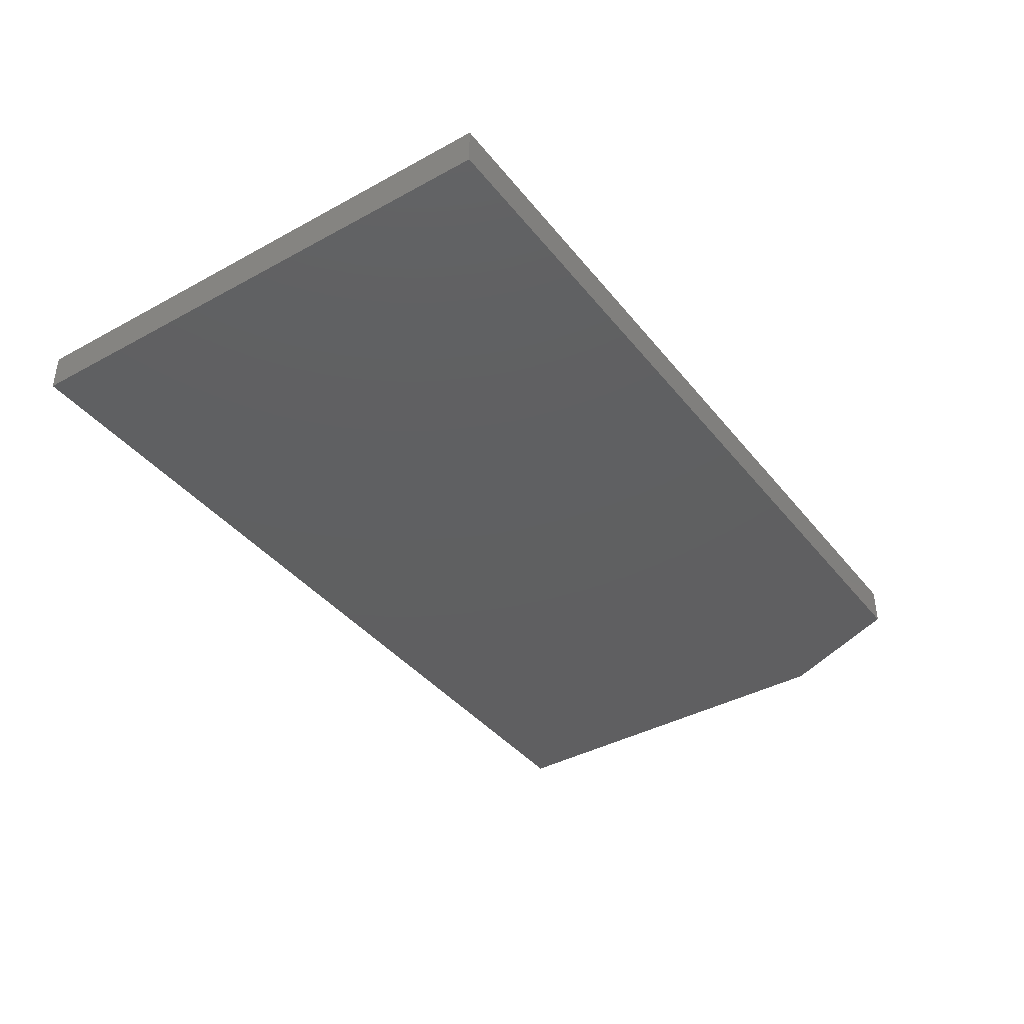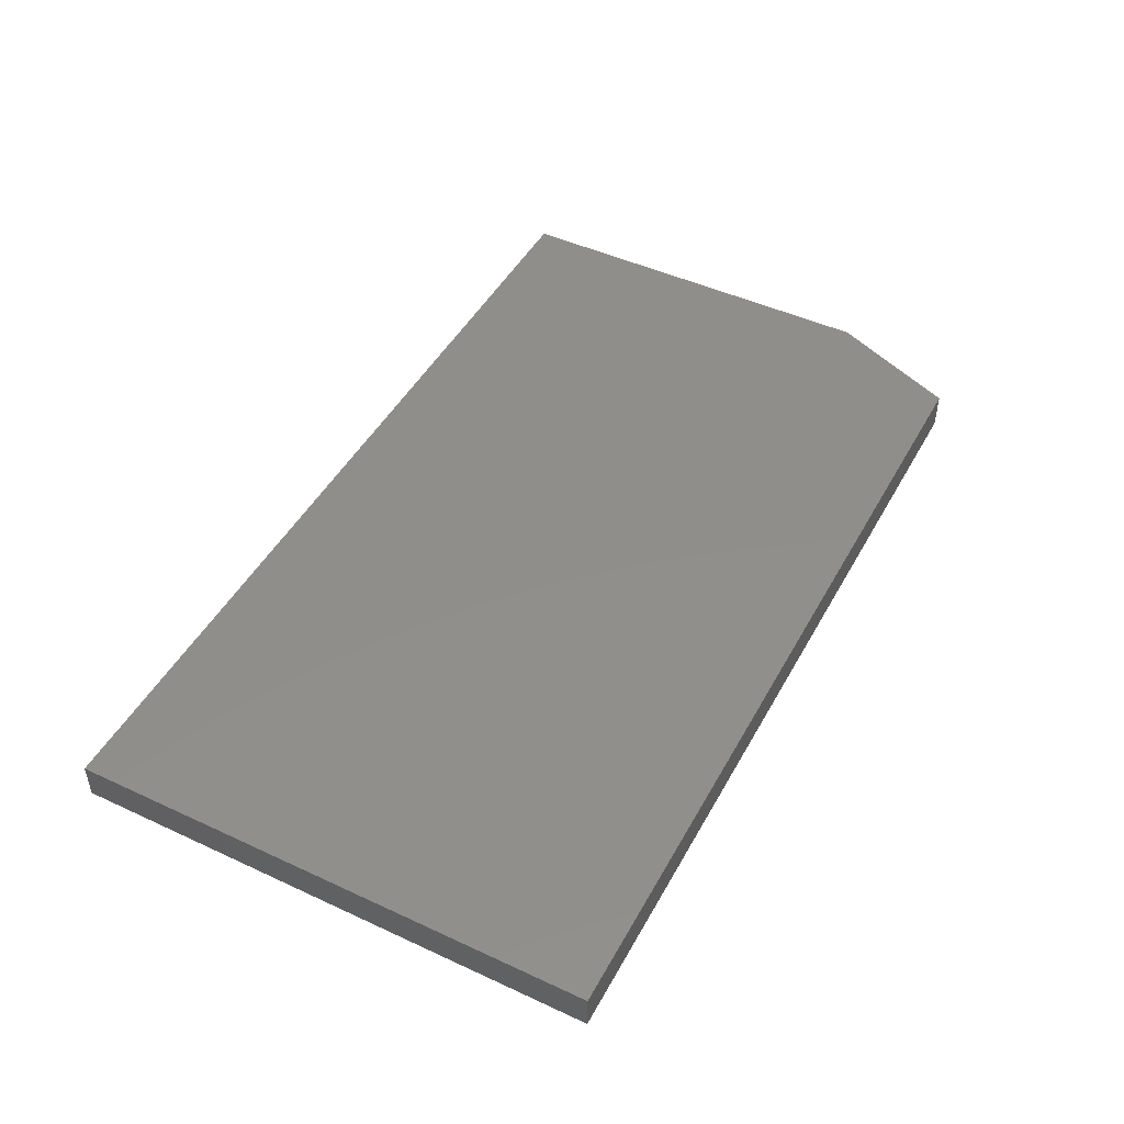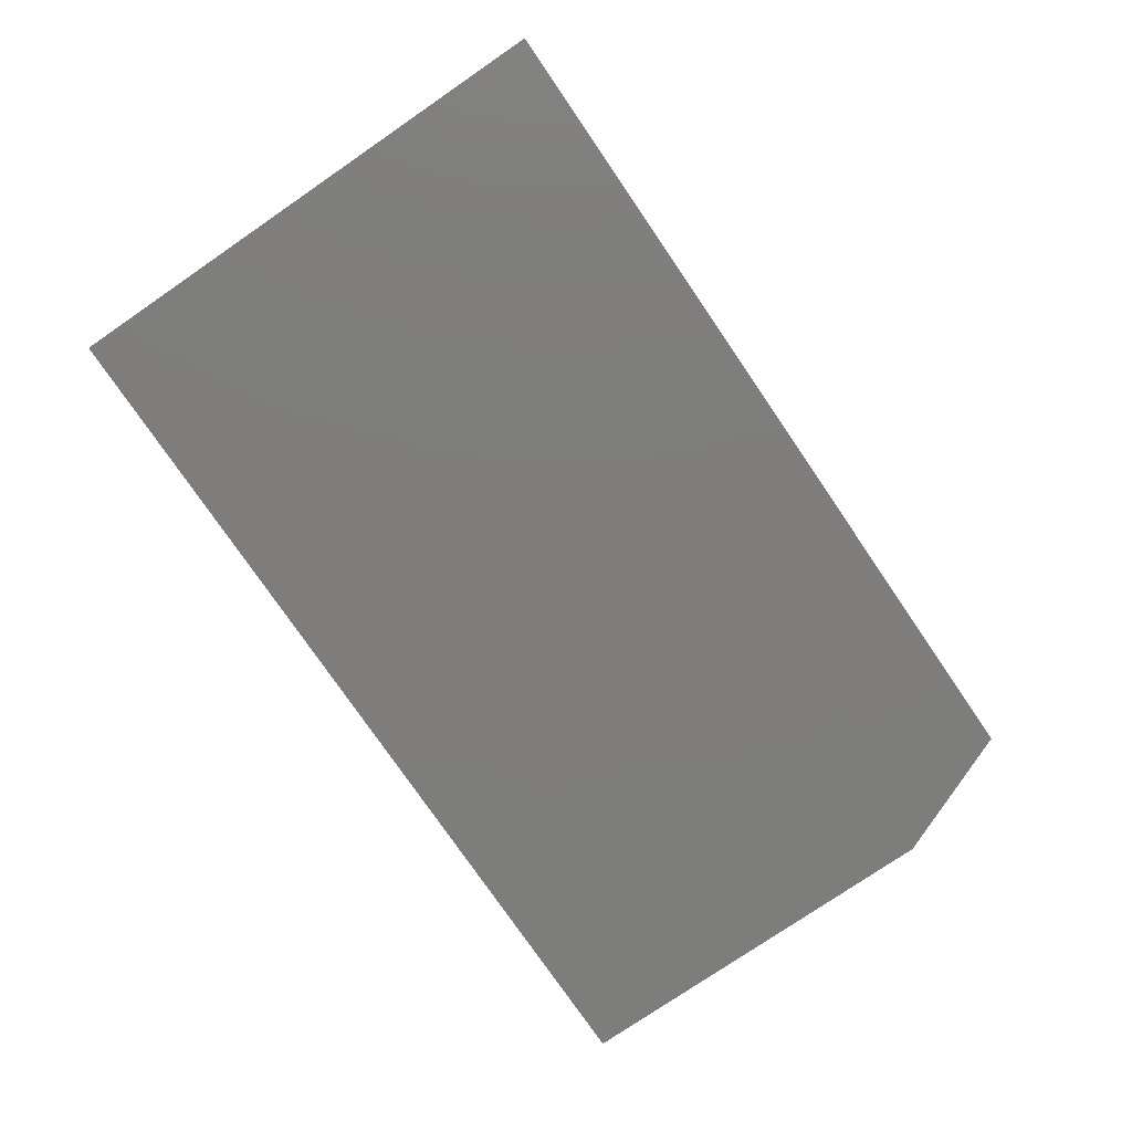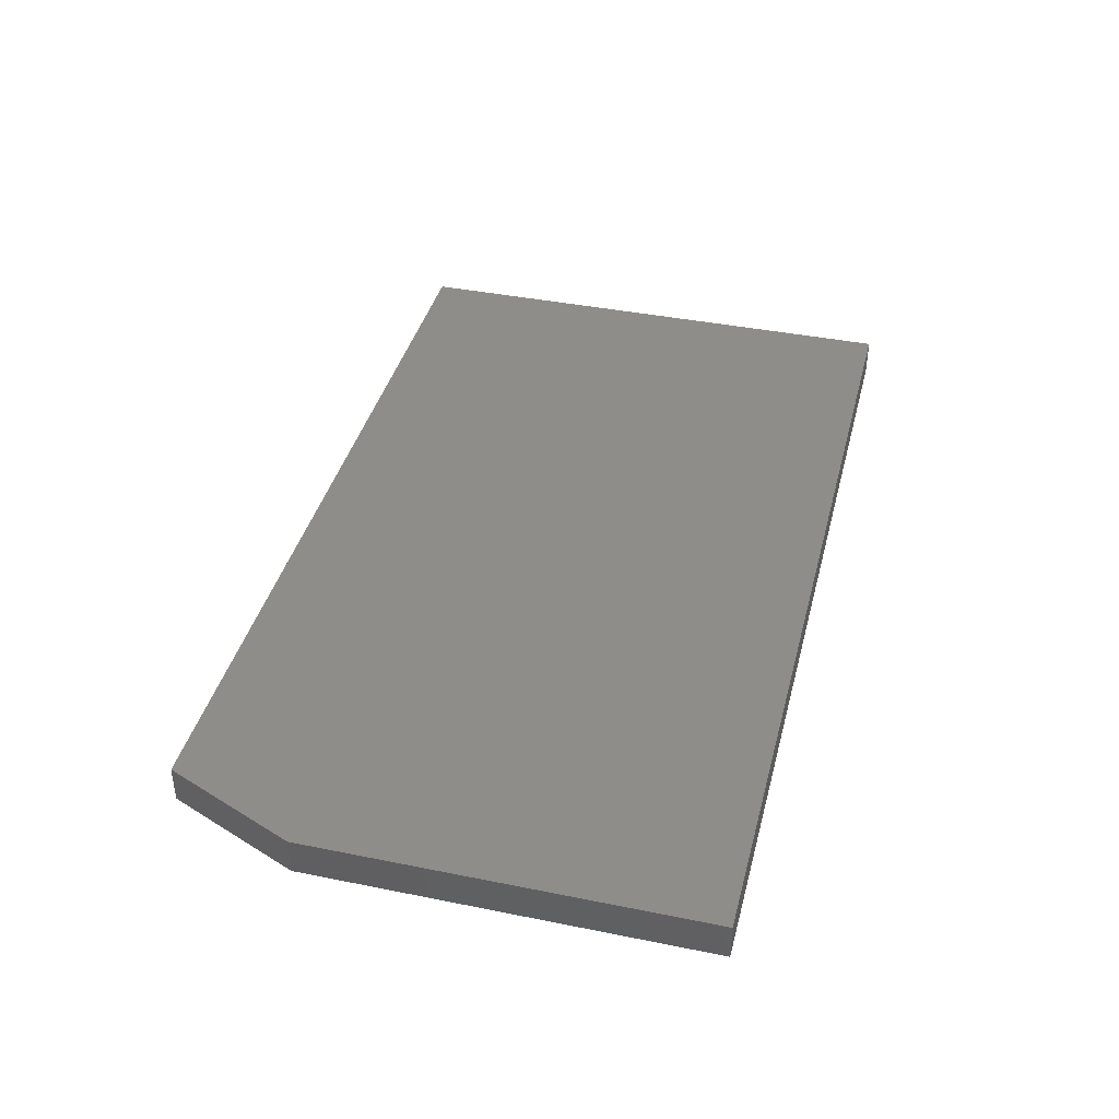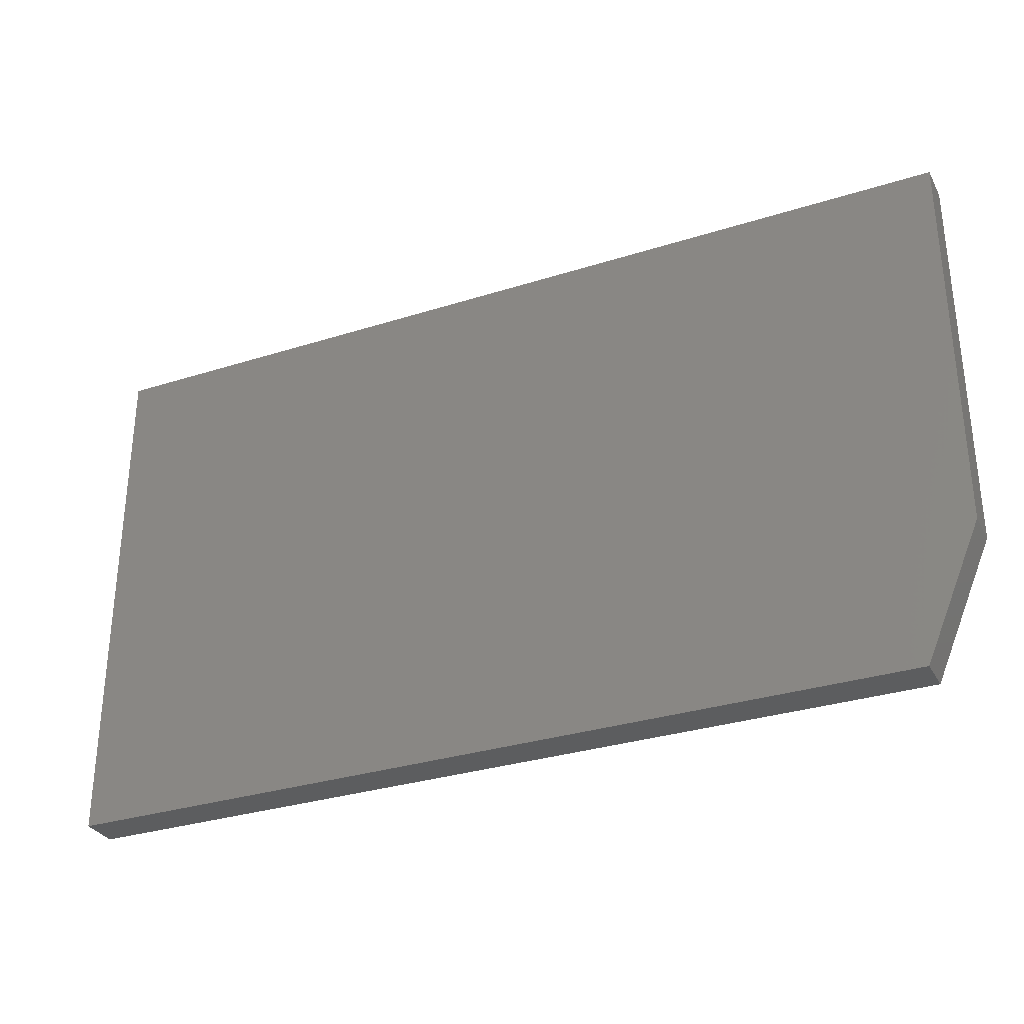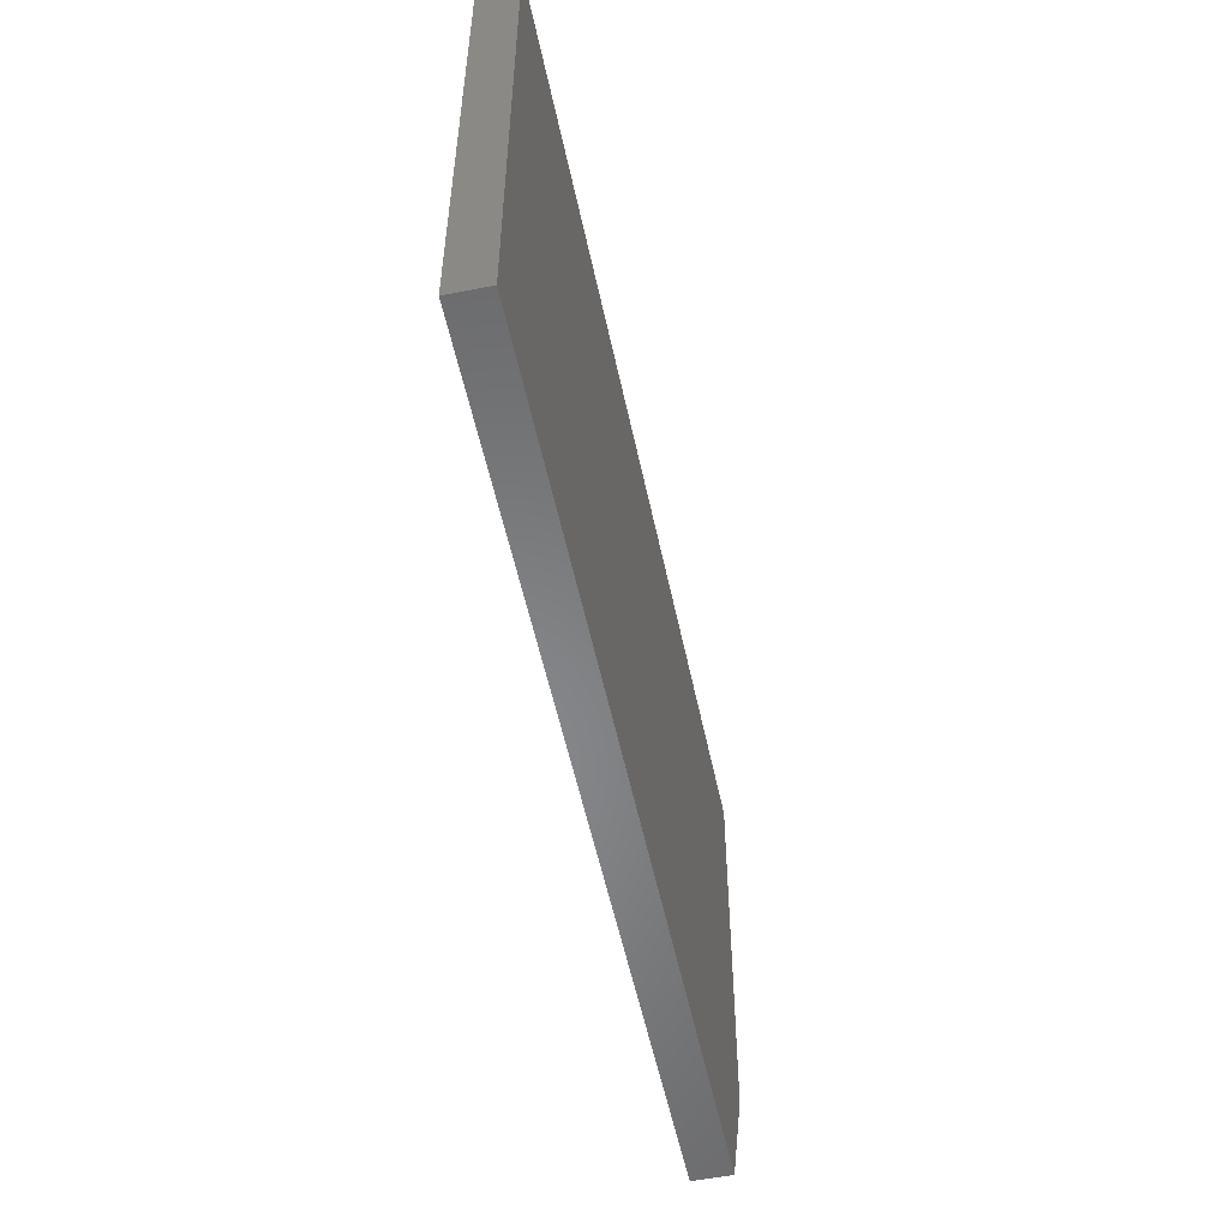
<metadata>
{"format":"stl","ext":"stl","renderer":"f3d","projection":"perspective","resolution":1024,"background":"white","views":[{"elev":-39.5,"azim":124.3,"up":"+Y"},{"elev":47.1,"azim":117.7,"up":"+Y"},{"elev":-77.1,"azim":124.4,"up":"+Y"},{"elev":39.6,"azim":-75.9,"up":"+Y"},{"elev":-31.3,"azim":-155.7,"up":"+Z"},{"elev":-54.0,"azim":101.8,"up":"+Z"}]}
</metadata>
<code>
# stl→obj: 10 verts, 16 faces
v 0.75 -0.03125 0.4342
v 2.659e-17 -0.03125 0.4342
v 0.75 -0.03125 -4.592e-17
v 6.697e-18 -0.03125 0.1094
v 0.04688 -0.03125 -2.87e-18
v 0.04688 0 -2.87e-18
v 6.697e-18 0 0.1094
v 0.75 0 -4.592e-17
v 2.659e-17 0 0.4342
v 0.75 0 0.4342
f 1 2 3
f 3 2 4
f 3 4 5
f 6 7 8
f 8 7 9
f 8 9 10
f 2 9 4
f 4 9 7
f 5 6 3
f 3 6 8
f 5 4 6
f 6 4 7
f 1 10 2
f 2 10 9
f 3 8 1
f 1 8 10

</code>
